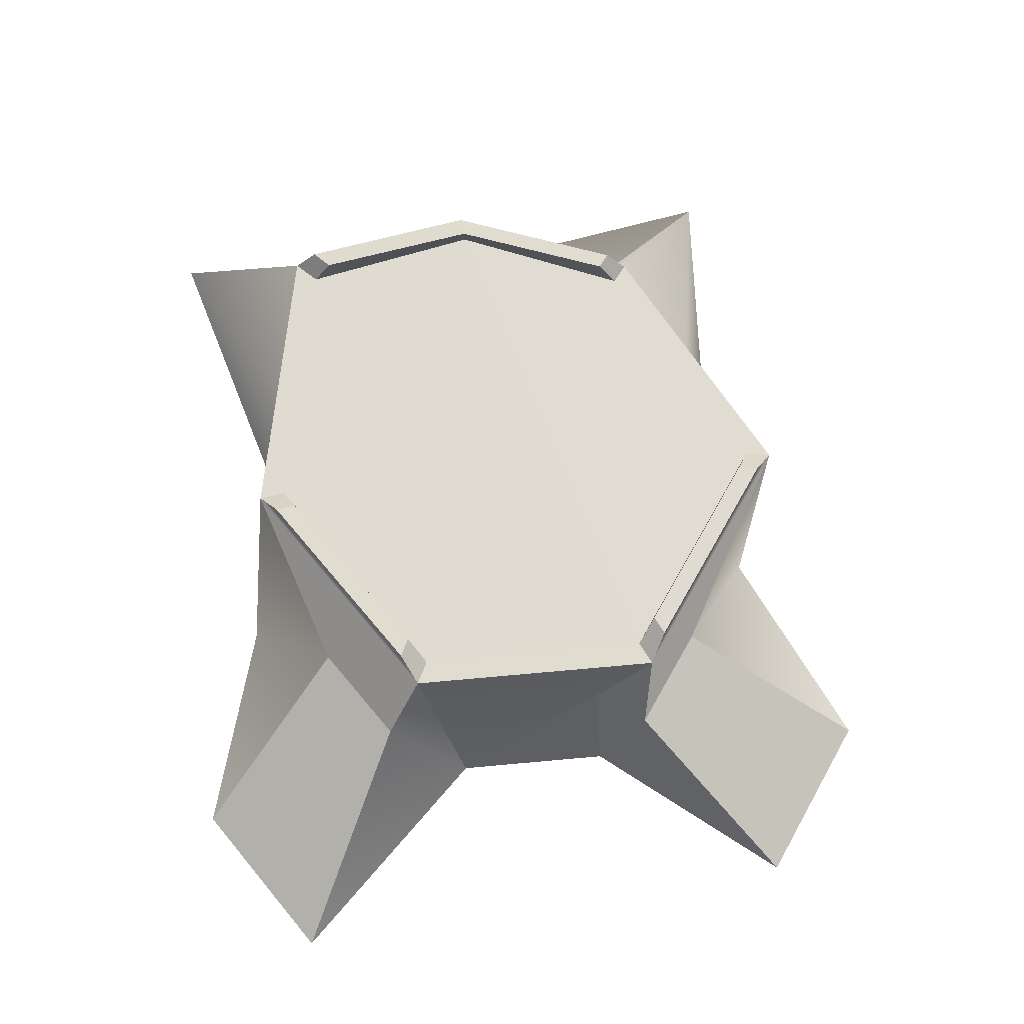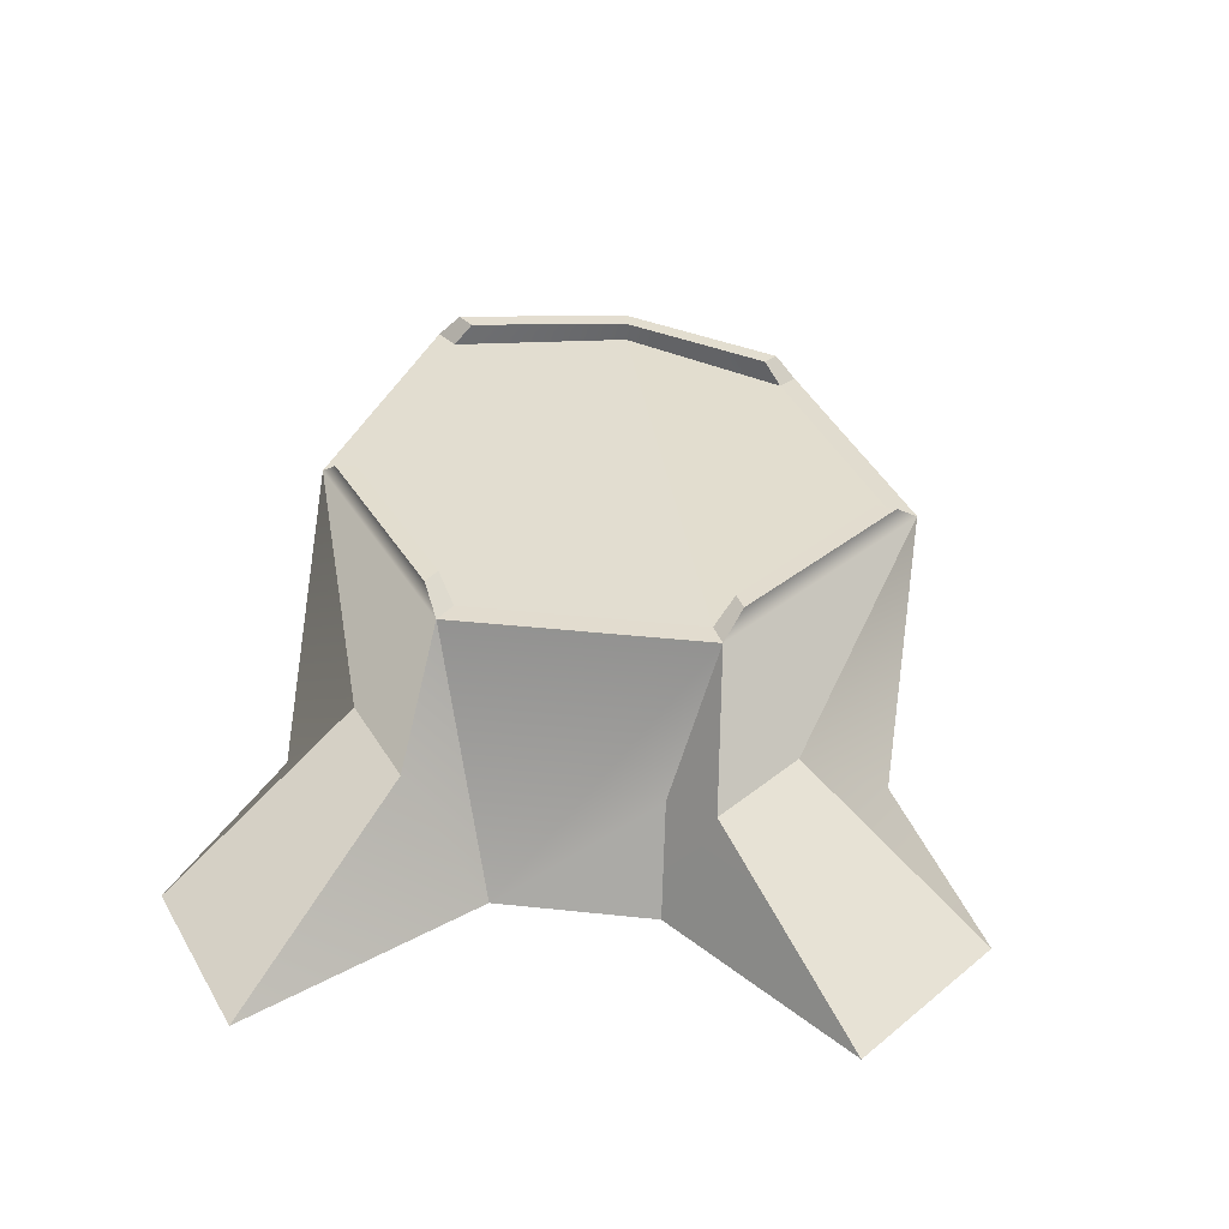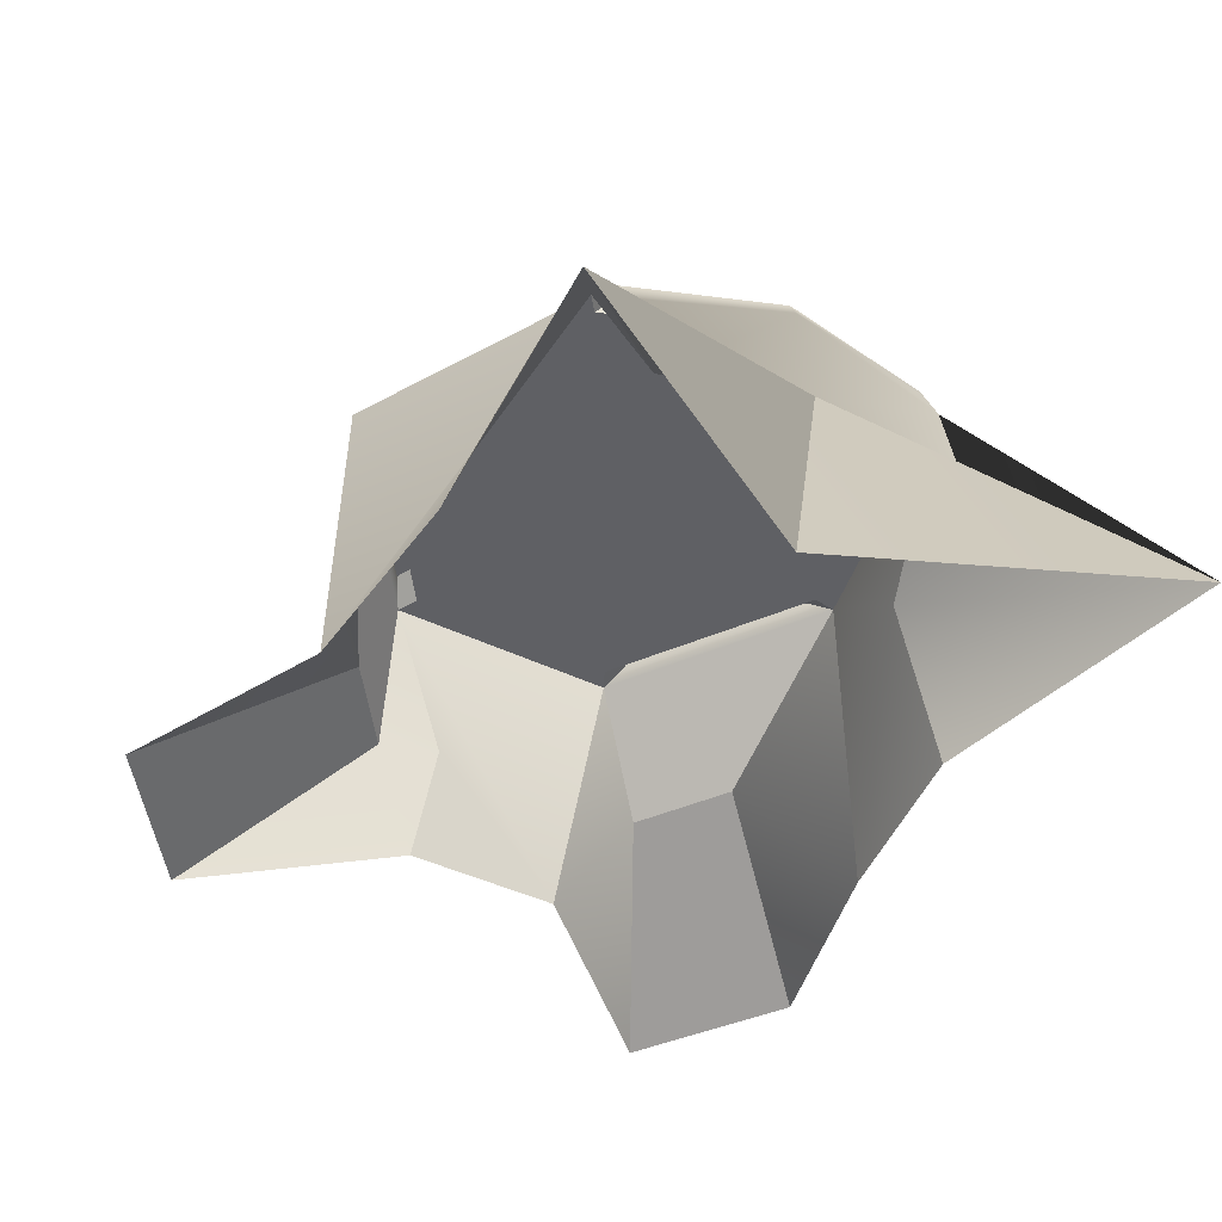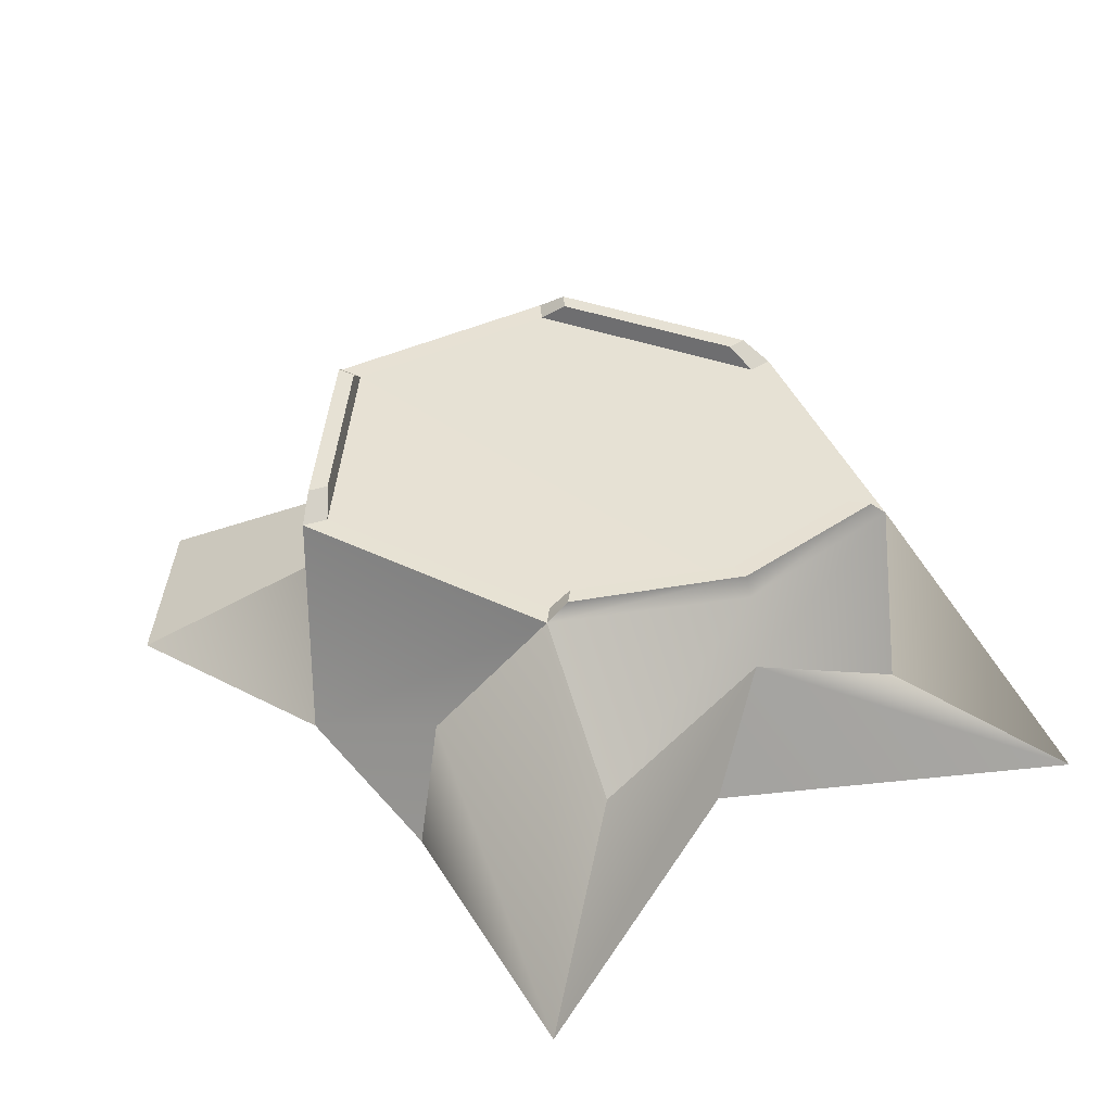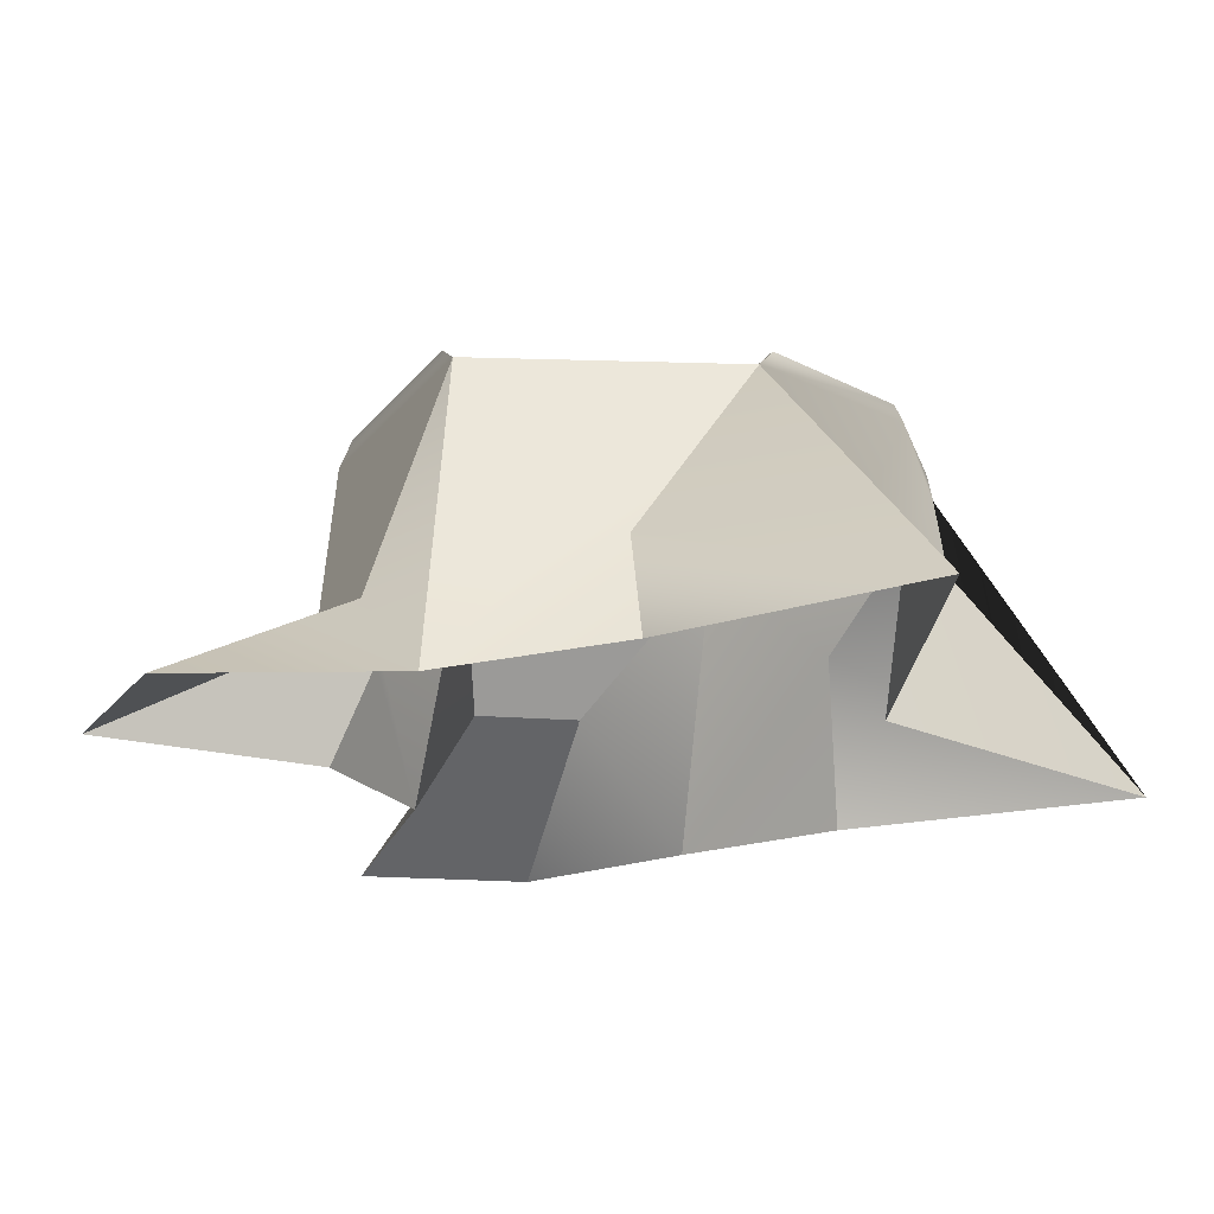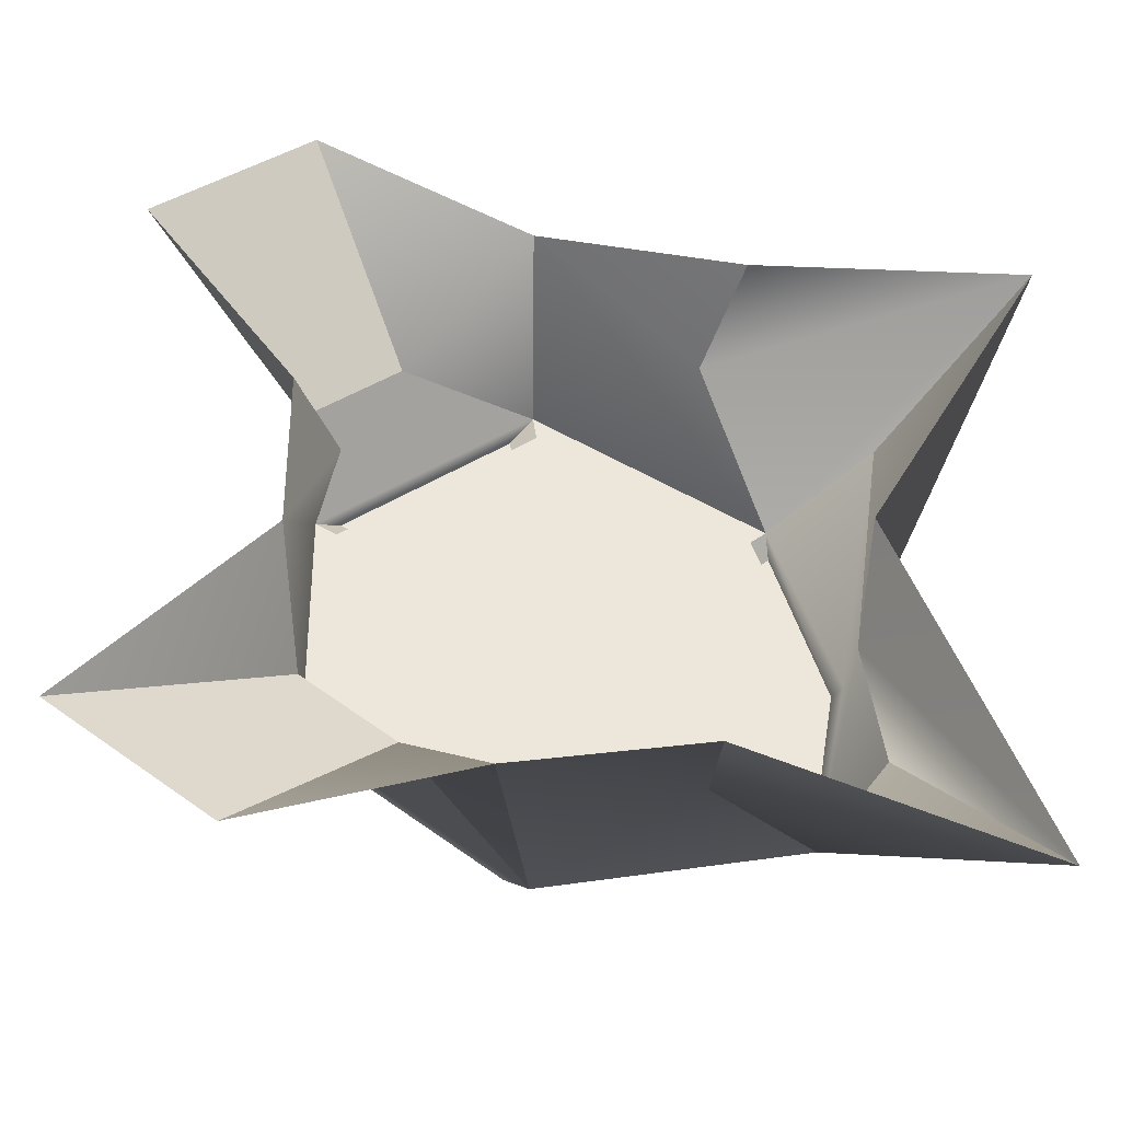
<metadata>
{"format":"obj","ext":"obj","renderer":"f3d","projection":"perspective","resolution":1024,"background":"white","views":[{"elev":69.9,"azim":-95.2,"up":"+Y"},{"elev":35.1,"azim":-81.8,"up":"+Y"},{"elev":-45.1,"azim":61.1,"up":"+Y"},{"elev":39.0,"azim":59.0,"up":"+Y"},{"elev":-21.6,"azim":27.1,"up":"+Y"},{"elev":-34.4,"azim":-6.4,"up":"+Z"}]}
</metadata>
<code>
g default
v 0.1095 -0.03225 -0.514
v -0.2308 -0.02141 -0.5683
v -0.567 0 -0.1425
v -0.567 0 0.1403
v -0.178 0 0.4853
v 0.1922 0 0.4552
v 0.367 0.5254 -0.3937
v -0.1253 0.5254 -0.4914
v -0.52 0.5254 -0.2175
v -0.52 0.5254 0.2219
v -0.1253 0.5254 0.4959
v 0.3086 0.518 0.2612
v 0.435 0.5254 -0.05906
v -0.6265 0 -0.6758
v -0.9006 0 -0.4855
v -0.5294 0.2196 -0.2865
v -0.3641 0.2196 -0.4012
v -0.8333 0 0.4792
v -0.5592 0 0.6695
v -0.3856 0.2113 0.3391
v -0.5511 0.2113 0.2242
v 0.6962 0 0.4811
v 0.3773 0 -0.06304
v 0.4208 0.3433 -0.09337
v 0.4389 0.1973 0.2201
v 0.6411 0 -0.6742
v 0.4107 0.1669 -0.4177
v 0.139 0.2078 0.3885
v 0.1384 0.2721 -0.4267
v -0.4831 0.1785 0.135
v -0.4803 0.5251 0.2023
v -0.1184 0.5251 0.4519
v 0.2786 0.5183 0.2381
v 0.3952 0.5251 -0.05359
v -0.4803 0.5251 -0.1979
v 0.3329 0.5251 -0.3584
v -0.1184 0.5251 -0.4474
v -0.4745 0.562 0.2481
v -0.1653 0.562 0.4627
v -0.1599 0.5617 0.4282
v -0.4434 0.5617 0.2328
v 0.3184 0.5553 0.2263
v 0.4204 0.5616 -0.05908
v 0.3893 0.5613 -0.0548
v 0.2949 0.5556 0.2082
v 0.3701 0.562 -0.3557
v 0.3433 0.5617 -0.3281
v -0.1653 0.562 -0.4583
v -0.4745 0.562 -0.2437
v -0.4434 0.5617 -0.2283
v -0.1599 0.5617 -0.4238
g TreeStump
f 29 2 8 7
f 14 15 16 17
f 3 30 10 9
f 18 19 20 21
f 5 28 12 11
f 22 24 25
f 24 26 27
f 3 9 16
f 9 8 17 16
f 8 2 17
f 5 11 20
f 11 10 21 20
f 10 30 21
f 13 12 25 24
f 12 28 22 25
f 26 29 7 27
f 7 13 24 27
f 5 20 19
f 5 6 28
f 22 28 6
f 22 23 24
f 23 26 24
f 1 29 26
f 1 2 29
f 17 2 14
f 3 16 15
f 3 4 30
f 21 30 4 18
f 31 32 33 34
f 35 31 34 36
f 36 37 35
f 38 39 40 41
f 11 12 33 32
f 42 43 44 45
f 9 10 31 35
f 43 46 47 44
f 7 8 37 36
f 48 49 50 51
f 10 11 39 38
f 11 32 40 39
f 32 31 41 40
f 31 10 38 41
f 12 13 43 42
f 34 33 45 44
f 33 12 42 45
f 13 7 46 43
f 7 36 47 46
f 36 34 44 47
f 8 9 49 48
f 9 35 50 49
f 35 37 51 50
f 37 8 48 51

</code>
